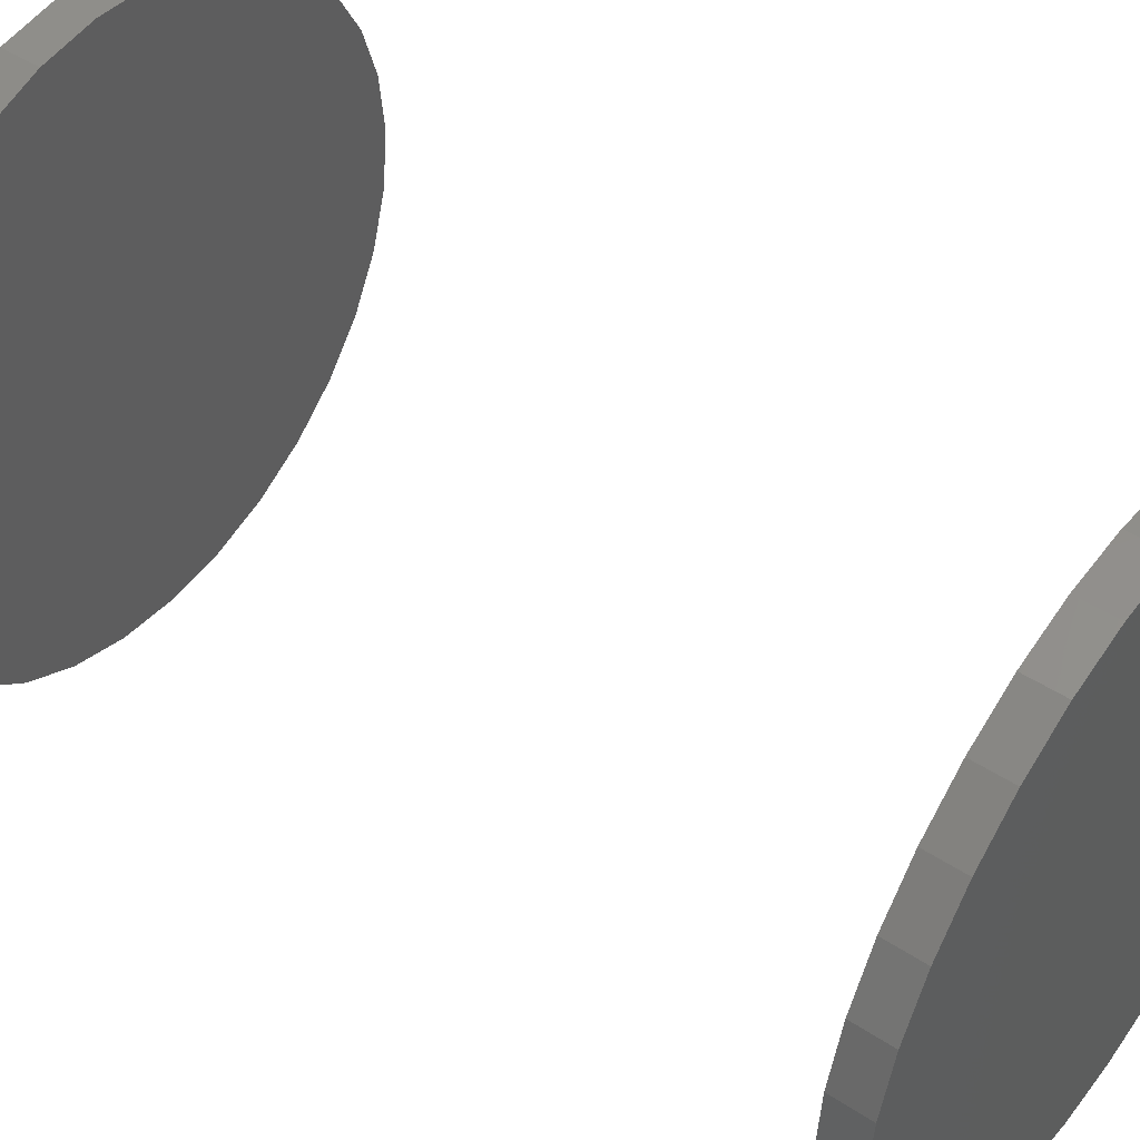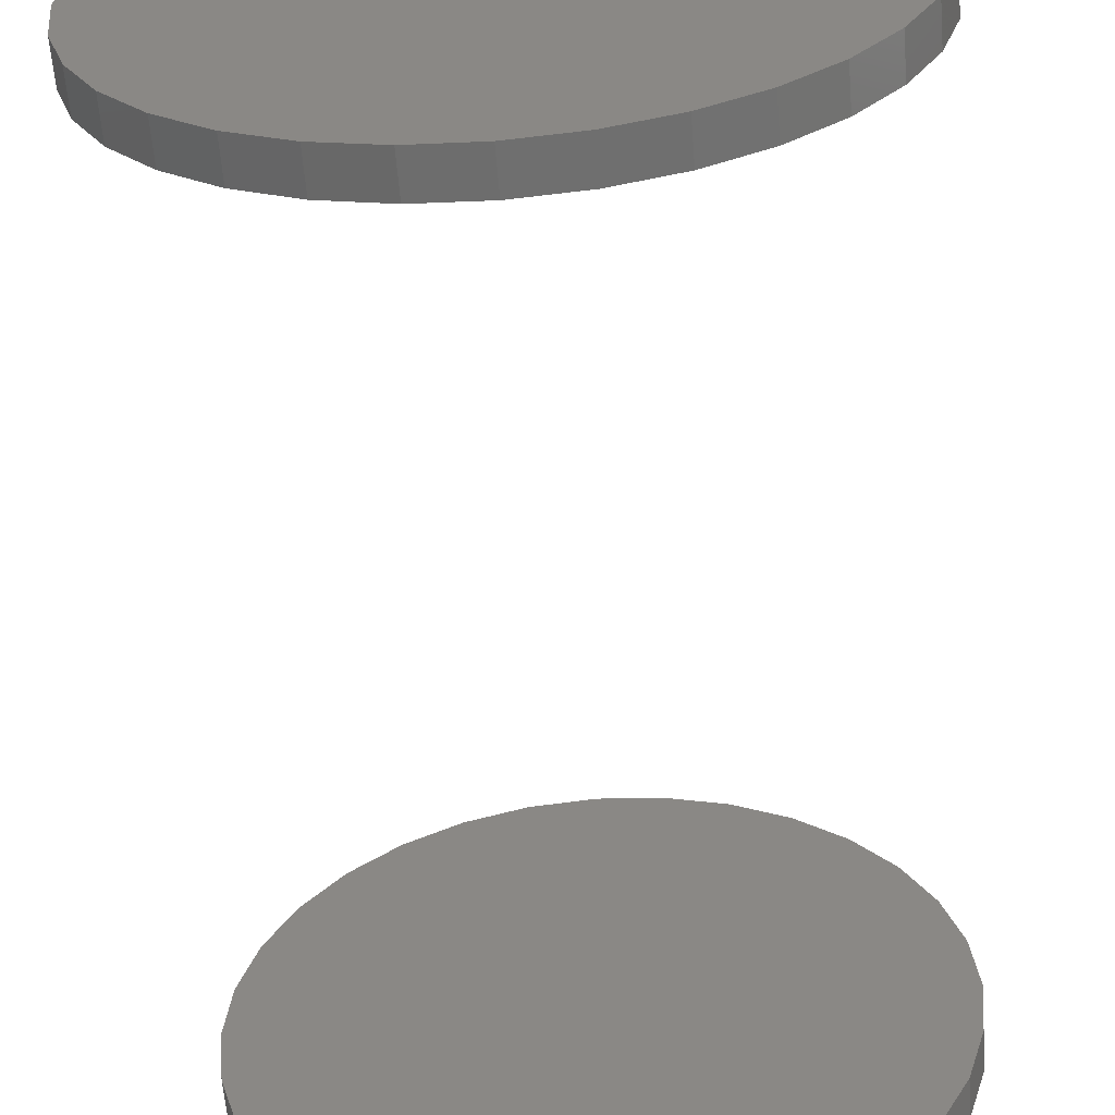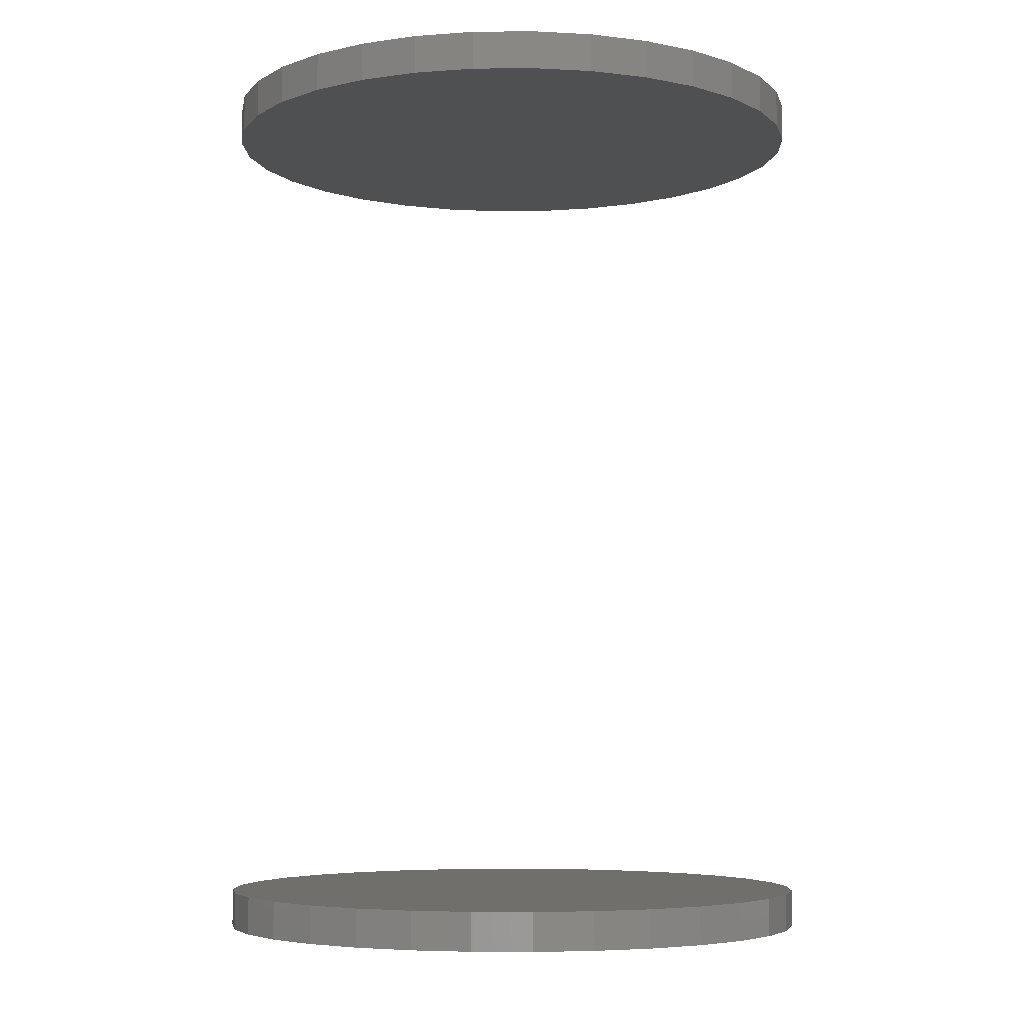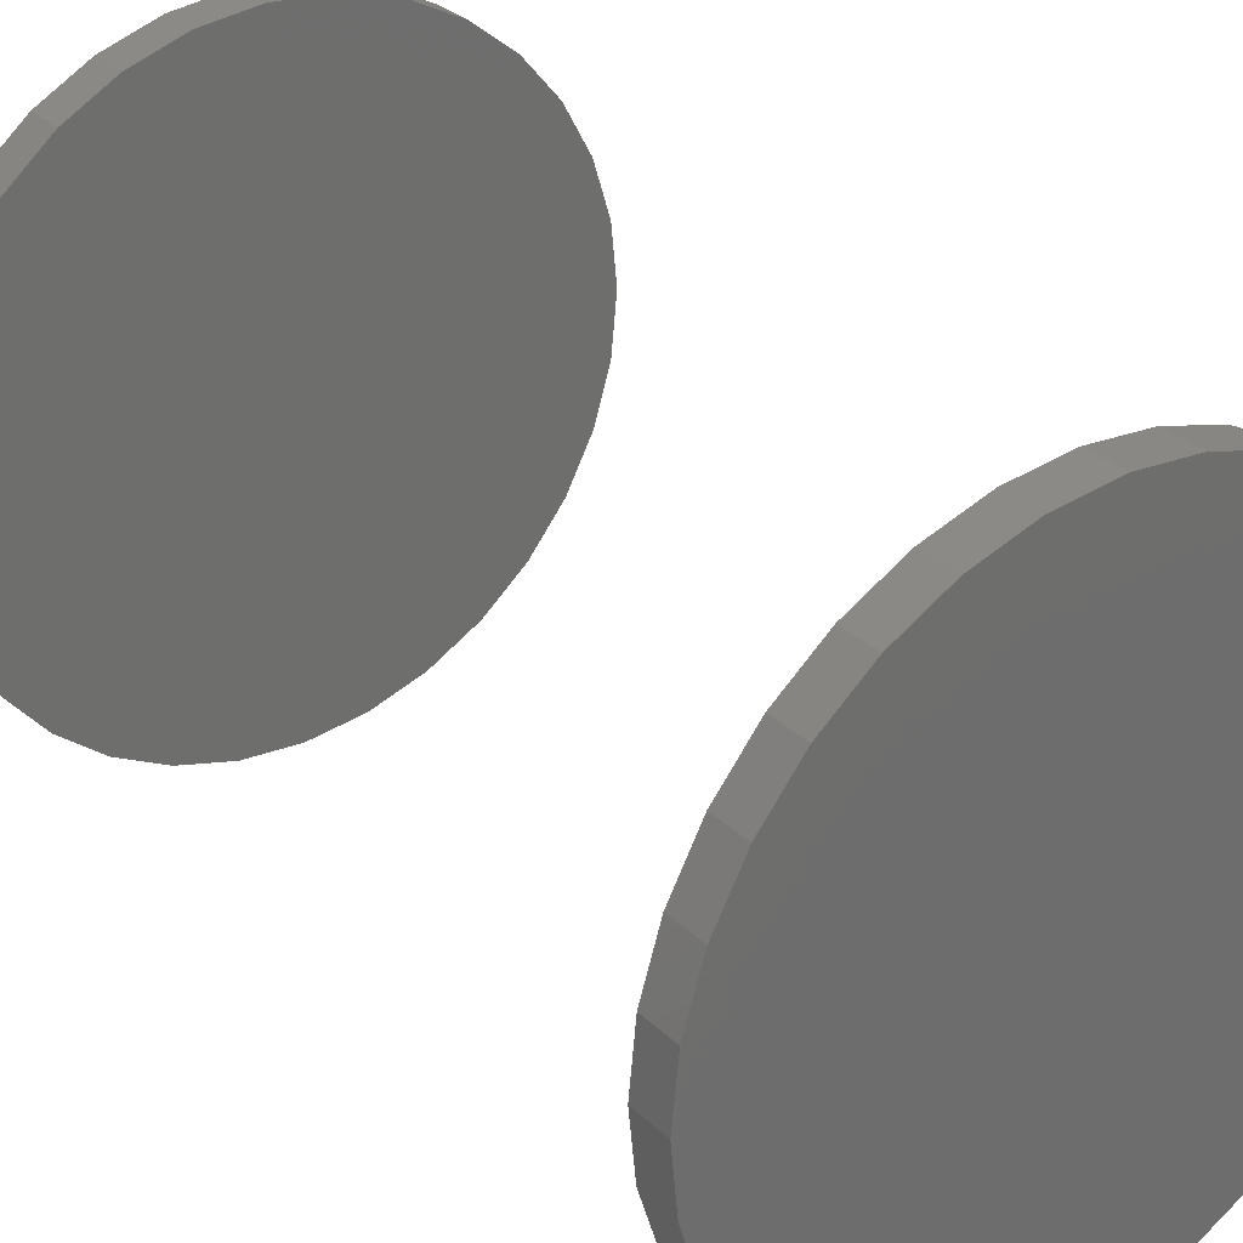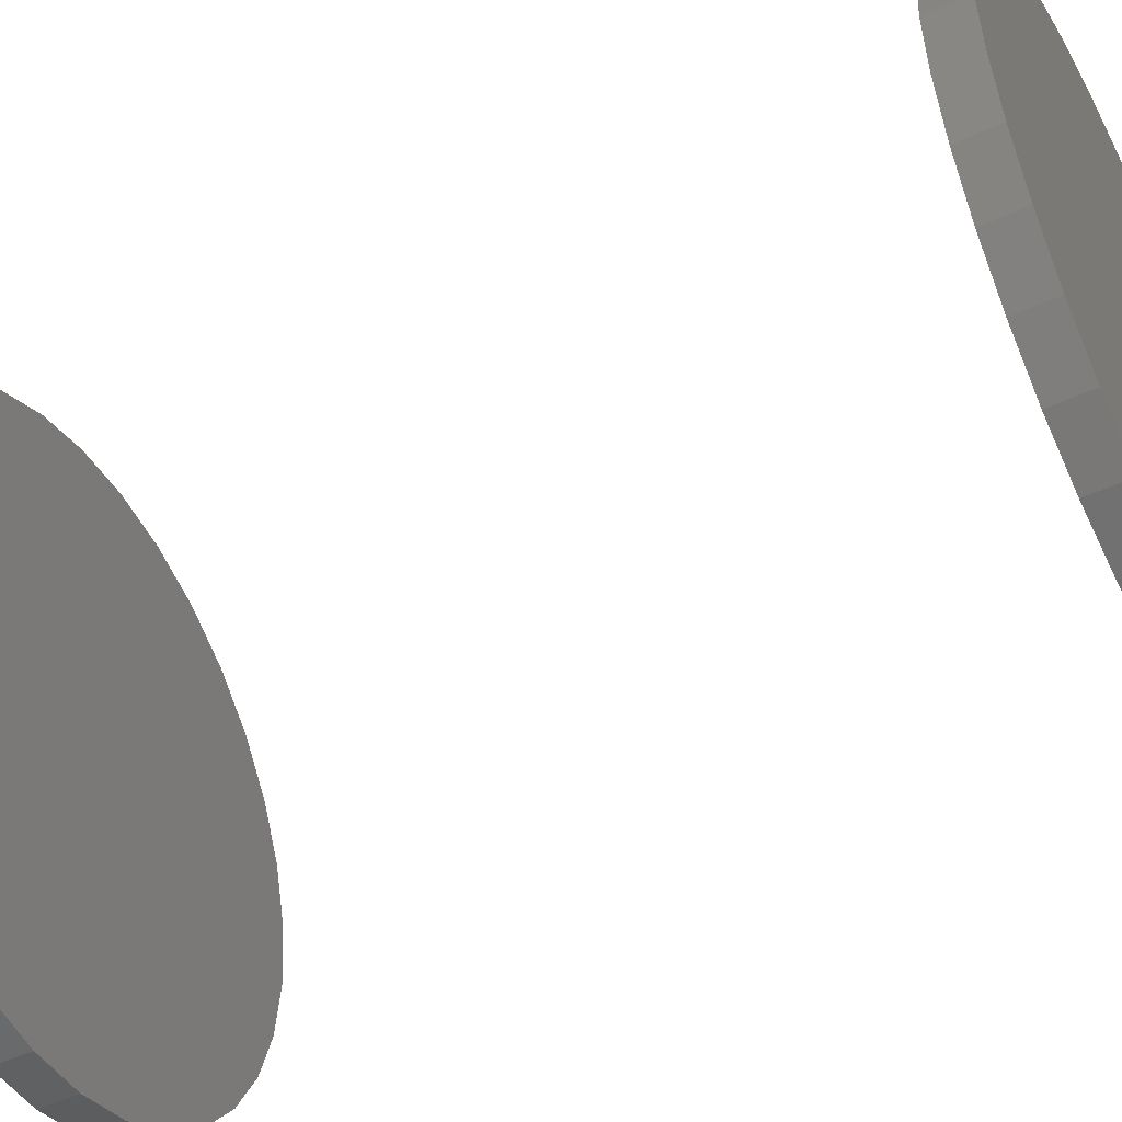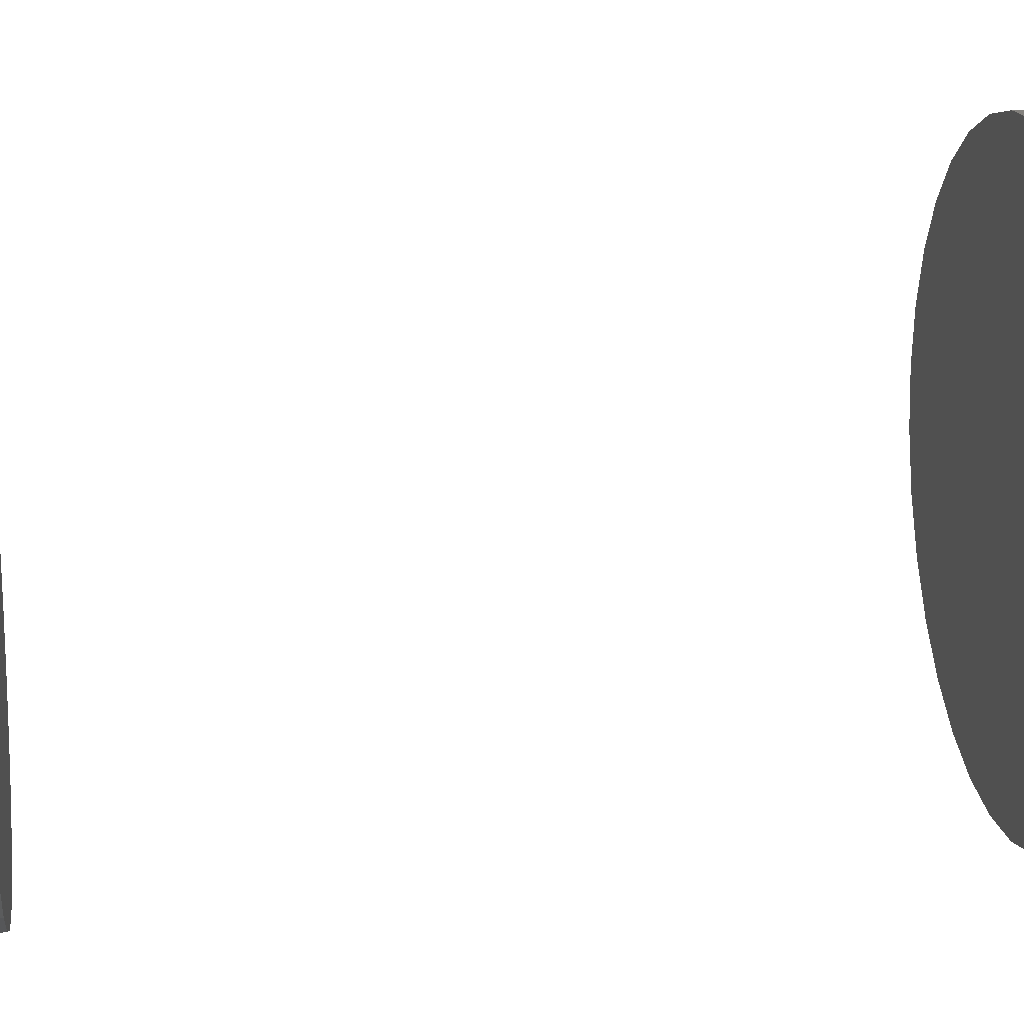
<metadata>
{"format":"stl","ext":"stl","renderer":"f3d","projection":"perspective","resolution":1024,"background":"white","views":[{"elev":47.3,"azim":126.6,"up":"+Z"},{"elev":-60.8,"azim":4.7,"up":"+Z"},{"elev":-5.5,"azim":119.9,"up":"+Y"},{"elev":30.4,"azim":-36.7,"up":"+Z"},{"elev":-49.2,"azim":117.2,"up":"+Z"},{"elev":21.7,"azim":81.4,"up":"+Z"}]}
</metadata>
<code>
# stl→obj: 128 verts, 248 faces
v 0.5921 -0.1797 0.5605
v 0.5921 -0.1875 0.5605
v 0.5933 -0.1797 0.5728
v 0.5933 -0.1875 0.5728
v 0.5969 -0.1797 0.5847
v 0.5969 -0.1875 0.5847
v 0.6027 -0.1797 0.5956
v 0.6027 -0.1875 0.5956
v 0.6106 -0.1797 0.6052
v 0.6106 -0.1875 0.6052
v 0.6202 -0.1797 0.613
v 0.6202 -0.1875 0.613
v 0.6311 -0.1797 0.6189
v 0.6311 -0.1875 0.6189
v 0.6429 -0.1797 0.6225
v 0.6429 -0.1875 0.6225
v 0.6553 -0.1797 0.6237
v 0.6553 -0.1875 0.6237
v 0.6676 -0.1797 0.6225
v 0.6676 -0.1875 0.6225
v 0.6794 -0.1797 0.6189
v 0.6794 -0.1875 0.6189
v 0.6904 -0.1797 0.613
v 0.6904 -0.1875 0.613
v 0.6999 -0.1797 0.6052
v 0.6999 -0.1875 0.6052
v 0.7078 -0.1797 0.5956
v 0.7078 -0.1875 0.5956
v 0.7136 -0.1797 0.5847
v 0.7136 -0.1875 0.5847
v 0.7172 -0.1797 0.5728
v 0.7172 -0.1875 0.5728
v 0.7184 -0.1797 0.5605
v 0.7184 -0.1875 0.5605
v 0.5921 2.983e-16 0.5605
v 0.5921 -0.007812 0.5605
v 0.5933 2.998e-16 0.5728
v 0.5933 -0.007812 0.5728
v 0.5969 3.015e-16 0.5847
v 0.5969 -0.007812 0.5847
v 0.6027 3.034e-16 0.5956
v 0.6027 -0.007812 0.5956
v 0.6106 3.053e-16 0.6052
v 0.6106 -0.007812 0.6052
v 0.6202 3.072e-16 0.613
v 0.6202 -0.007812 0.613
v 0.6311 3.091e-16 0.6189
v 0.6311 -0.007812 0.6189
v 0.6429 3.108e-16 0.6225
v 0.6429 -0.007812 0.6225
v 0.6553 3.123e-16 0.6237
v 0.6553 -0.007812 0.6237
v 0.6676 3.136e-16 0.6225
v 0.6676 -0.007812 0.6225
v 0.6794 3.145e-16 0.6189
v 0.6794 -0.007812 0.6189
v 0.6904 3.15e-16 0.613
v 0.6904 -0.007812 0.613
v 0.6999 3.152e-16 0.6052
v 0.6999 -0.007812 0.6052
v 0.7078 3.15e-16 0.5956
v 0.7078 -0.007812 0.5956
v 0.7136 3.145e-16 0.5847
v 0.7136 -0.007812 0.5847
v 0.7172 3.136e-16 0.5728
v 0.7172 -0.007812 0.5728
v 0.7184 3.123e-16 0.5605
v 0.7184 -0.007812 0.5605
v 0.7172 -0.1797 0.5482
v 0.7172 -0.1875 0.5482
v 0.7136 -0.1797 0.5364
v 0.7136 -0.1875 0.5364
v 0.7078 -0.1797 0.5254
v 0.7078 -0.1875 0.5254
v 0.6999 -0.1797 0.5159
v 0.6999 -0.1875 0.5159
v 0.6904 -0.1797 0.508
v 0.6904 -0.1875 0.508
v 0.6794 -0.1797 0.5022
v 0.6794 -0.1875 0.5022
v 0.6676 -0.1797 0.4986
v 0.6676 -0.1875 0.4986
v 0.6553 -0.1797 0.4974
v 0.6553 -0.1875 0.4974
v 0.6429 -0.1797 0.4986
v 0.6429 -0.1875 0.4986
v 0.6311 -0.1797 0.5022
v 0.6311 -0.1875 0.5022
v 0.6202 -0.1797 0.508
v 0.6202 -0.1875 0.508
v 0.6106 -0.1797 0.5159
v 0.6106 -0.1875 0.5159
v 0.6027 -0.1797 0.5254
v 0.6027 -0.1875 0.5254
v 0.5969 -0.1797 0.5364
v 0.5969 -0.1875 0.5364
v 0.5933 -0.1797 0.5482
v 0.5933 -0.1875 0.5482
v 0.7172 3.108e-16 0.5482
v 0.7172 -0.007812 0.5482
v 0.7136 3.091e-16 0.5364
v 0.7136 -0.007812 0.5364
v 0.7078 3.072e-16 0.5254
v 0.7078 -0.007812 0.5254
v 0.6999 3.053e-16 0.5159
v 0.6999 -0.007812 0.5159
v 0.6904 3.034e-16 0.508
v 0.6904 -0.007812 0.508
v 0.6794 3.015e-16 0.5022
v 0.6794 -0.007812 0.5022
v 0.6676 2.998e-16 0.4986
v 0.6676 -0.007812 0.4986
v 0.6553 2.983e-16 0.4974
v 0.6553 -0.007812 0.4974
v 0.6429 2.971e-16 0.4986
v 0.6429 -0.007812 0.4986
v 0.6311 2.961e-16 0.5022
v 0.6311 -0.007812 0.5022
v 0.6202 2.956e-16 0.508
v 0.6202 -0.007812 0.508
v 0.6106 2.954e-16 0.5159
v 0.6106 -0.007812 0.5159
v 0.6027 2.956e-16 0.5254
v 0.6027 -0.007812 0.5254
v 0.5969 2.961e-16 0.5364
v 0.5969 -0.007812 0.5364
v 0.5933 2.971e-16 0.5482
v 0.5933 -0.007812 0.5482
f 1 2 3
f 3 2 4
f 3 4 5
f 5 4 6
f 5 6 7
f 7 6 8
f 7 8 9
f 9 8 10
f 9 10 11
f 11 10 12
f 11 12 13
f 13 12 14
f 13 14 15
f 15 14 16
f 15 16 17
f 17 16 18
f 17 18 19
f 19 18 20
f 19 20 21
f 21 20 22
f 21 22 23
f 23 22 24
f 23 24 25
f 25 24 26
f 25 26 27
f 27 26 28
f 27 28 29
f 29 28 30
f 29 30 31
f 31 30 32
f 31 32 33
f 33 32 34
f 35 36 37
f 37 36 38
f 37 38 39
f 39 38 40
f 39 40 41
f 41 40 42
f 41 42 43
f 43 42 44
f 43 44 45
f 45 44 46
f 45 46 47
f 47 46 48
f 47 48 49
f 49 48 50
f 49 50 51
f 51 50 52
f 51 52 53
f 53 52 54
f 53 54 55
f 55 54 56
f 55 56 57
f 57 56 58
f 57 58 59
f 59 58 60
f 59 60 61
f 61 60 62
f 61 62 63
f 63 62 64
f 63 64 65
f 65 64 66
f 65 66 67
f 67 66 68
f 33 34 69
f 69 34 70
f 69 70 71
f 71 70 72
f 71 72 73
f 73 72 74
f 73 74 75
f 75 74 76
f 75 76 77
f 77 76 78
f 77 78 79
f 79 78 80
f 79 80 81
f 81 80 82
f 81 82 83
f 83 82 84
f 83 84 85
f 85 84 86
f 85 86 87
f 87 86 88
f 87 88 89
f 89 88 90
f 89 90 91
f 91 90 92
f 91 92 93
f 93 92 94
f 93 94 95
f 95 94 96
f 95 96 97
f 97 96 98
f 97 98 1
f 1 98 2
f 67 68 99
f 99 68 100
f 99 100 101
f 101 100 102
f 101 102 103
f 103 102 104
f 103 104 105
f 105 104 106
f 105 106 107
f 107 106 108
f 107 108 109
f 109 108 110
f 109 110 111
f 111 110 112
f 111 112 113
f 113 112 114
f 113 114 115
f 115 114 116
f 115 116 117
f 117 116 118
f 117 118 119
f 119 118 120
f 119 120 121
f 121 120 122
f 121 122 123
f 123 122 124
f 123 124 125
f 125 124 126
f 125 126 127
f 127 126 128
f 127 128 35
f 35 128 36
f 50 54 52
f 54 50 48
f 54 48 56
f 56 48 46
f 56 46 58
f 58 46 44
f 58 44 60
f 60 44 42
f 60 42 62
f 104 122 106
f 106 122 120
f 106 120 108
f 108 120 118
f 108 118 110
f 110 118 116
f 110 116 112
f 112 116 114
f 62 42 64
f 64 42 40
f 64 40 66
f 66 40 38
f 66 38 68
f 68 38 36
f 68 36 100
f 100 36 128
f 100 128 102
f 102 128 126
f 102 126 104
f 104 126 124
f 104 124 122
f 17 19 15
f 13 15 19
f 21 13 19
f 11 13 21
f 23 11 21
f 9 11 23
f 25 9 23
f 7 9 25
f 27 7 25
f 75 91 73
f 89 91 75
f 77 89 75
f 87 89 77
f 79 87 77
f 85 87 79
f 81 85 79
f 83 85 81
f 91 93 73
f 73 93 95
f 73 95 71
f 71 95 97
f 71 97 69
f 69 97 1
f 69 1 33
f 33 1 3
f 33 3 31
f 31 3 5
f 31 5 29
f 29 5 7
f 29 7 27
f 16 20 18
f 20 16 14
f 20 14 22
f 22 14 12
f 22 12 24
f 24 12 10
f 24 10 26
f 26 10 8
f 26 8 28
f 74 92 76
f 76 92 90
f 76 90 78
f 78 90 88
f 78 88 80
f 80 88 86
f 80 86 82
f 82 86 84
f 28 8 30
f 30 8 6
f 30 6 32
f 32 6 4
f 32 4 34
f 34 4 2
f 34 2 70
f 70 2 98
f 70 98 72
f 72 98 96
f 72 96 74
f 74 96 94
f 74 94 92
f 51 53 49
f 47 49 53
f 55 47 53
f 45 47 55
f 57 45 55
f 43 45 57
f 59 43 57
f 41 43 59
f 61 41 59
f 105 121 103
f 119 121 105
f 107 119 105
f 117 119 107
f 109 117 107
f 115 117 109
f 111 115 109
f 113 115 111
f 121 123 103
f 103 123 125
f 103 125 101
f 101 125 127
f 101 127 99
f 99 127 35
f 99 35 67
f 67 35 37
f 67 37 65
f 65 37 39
f 65 39 63
f 63 39 41
f 63 41 61

</code>
